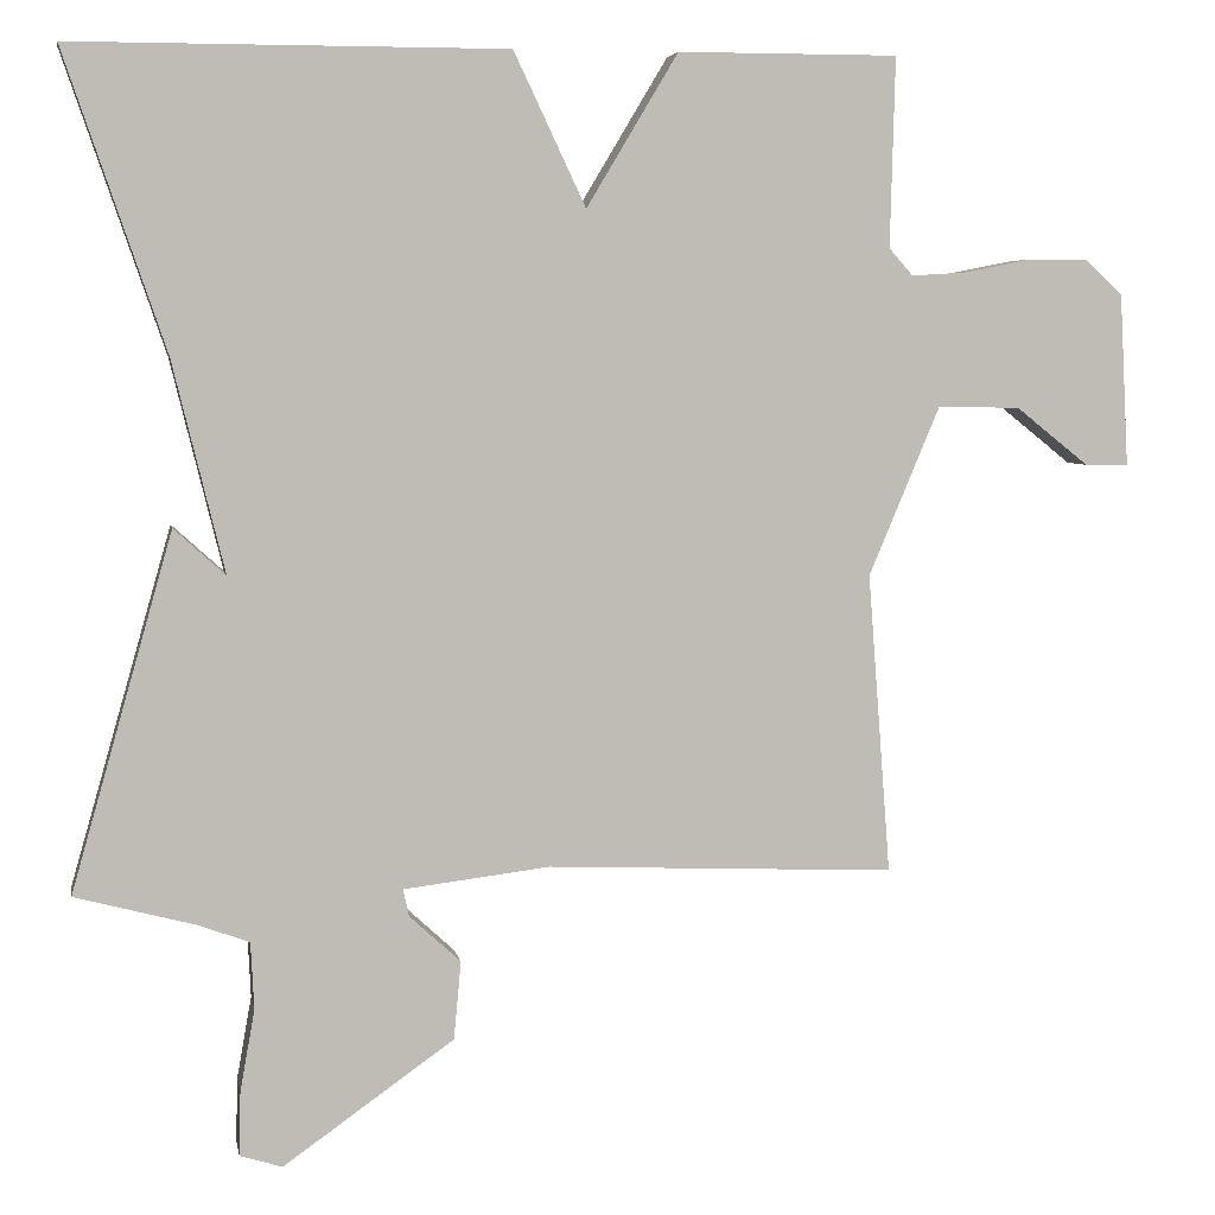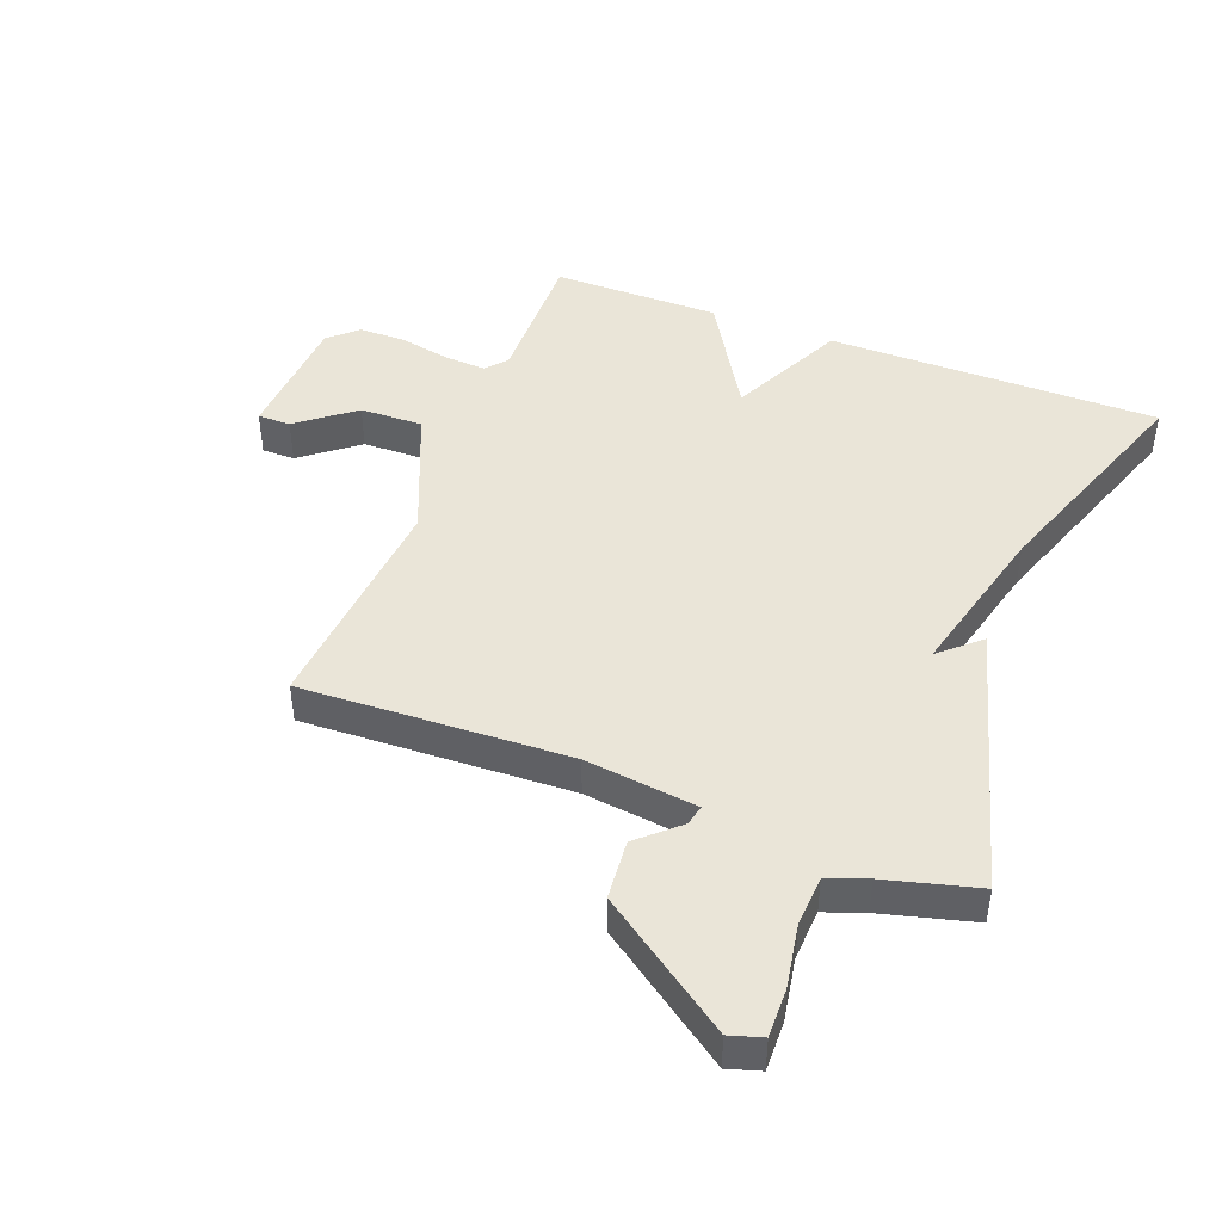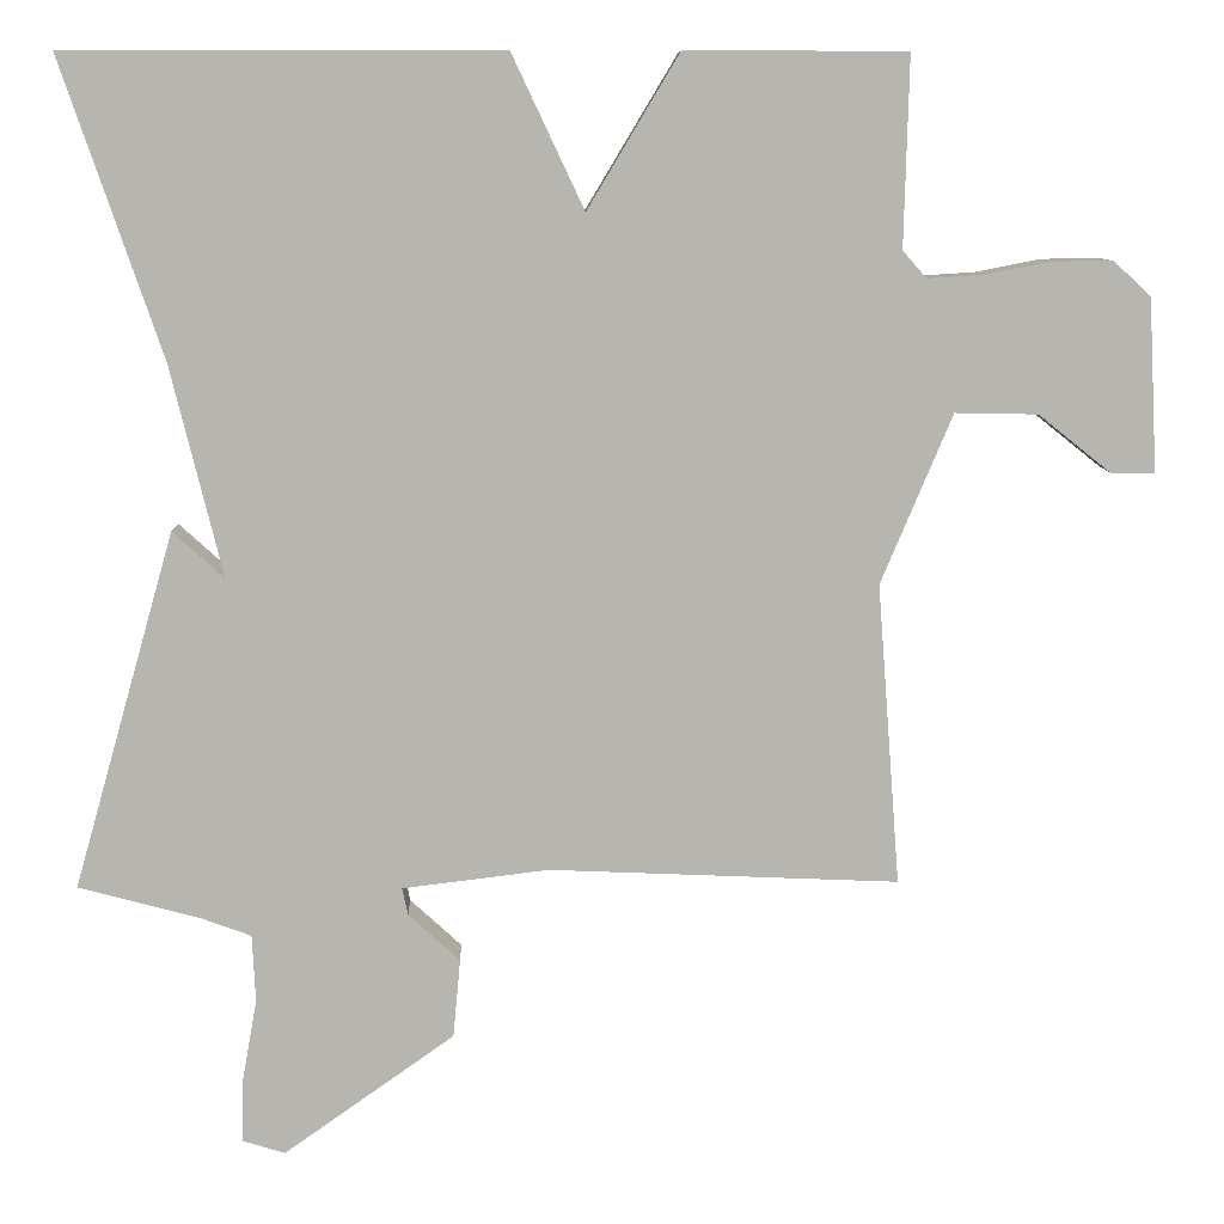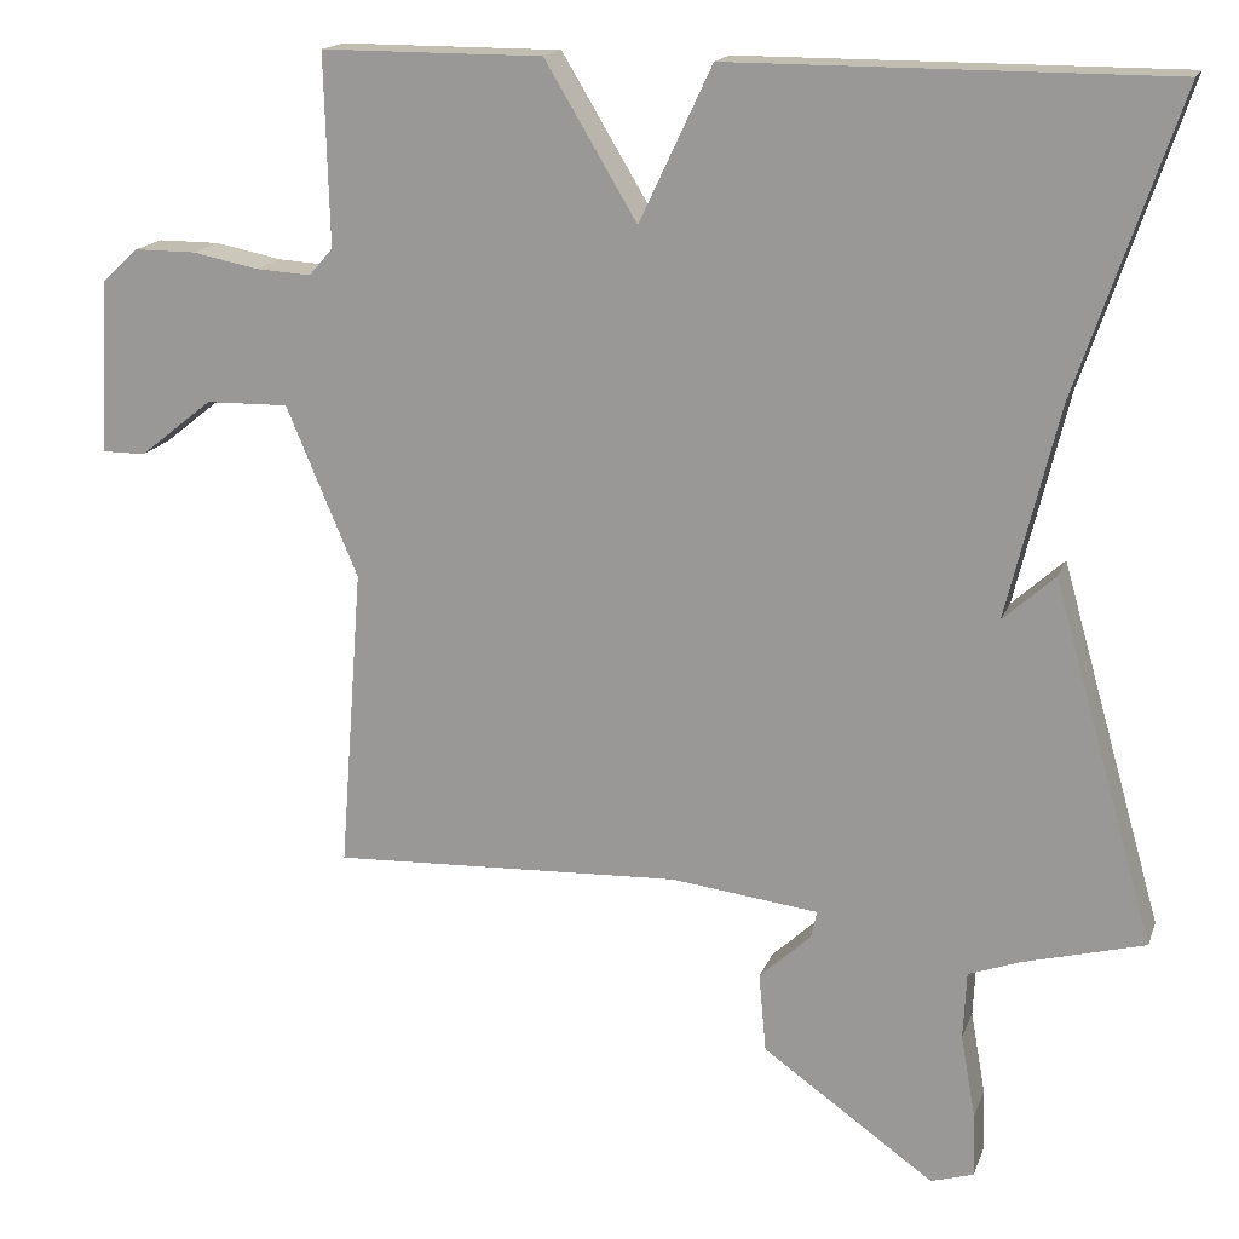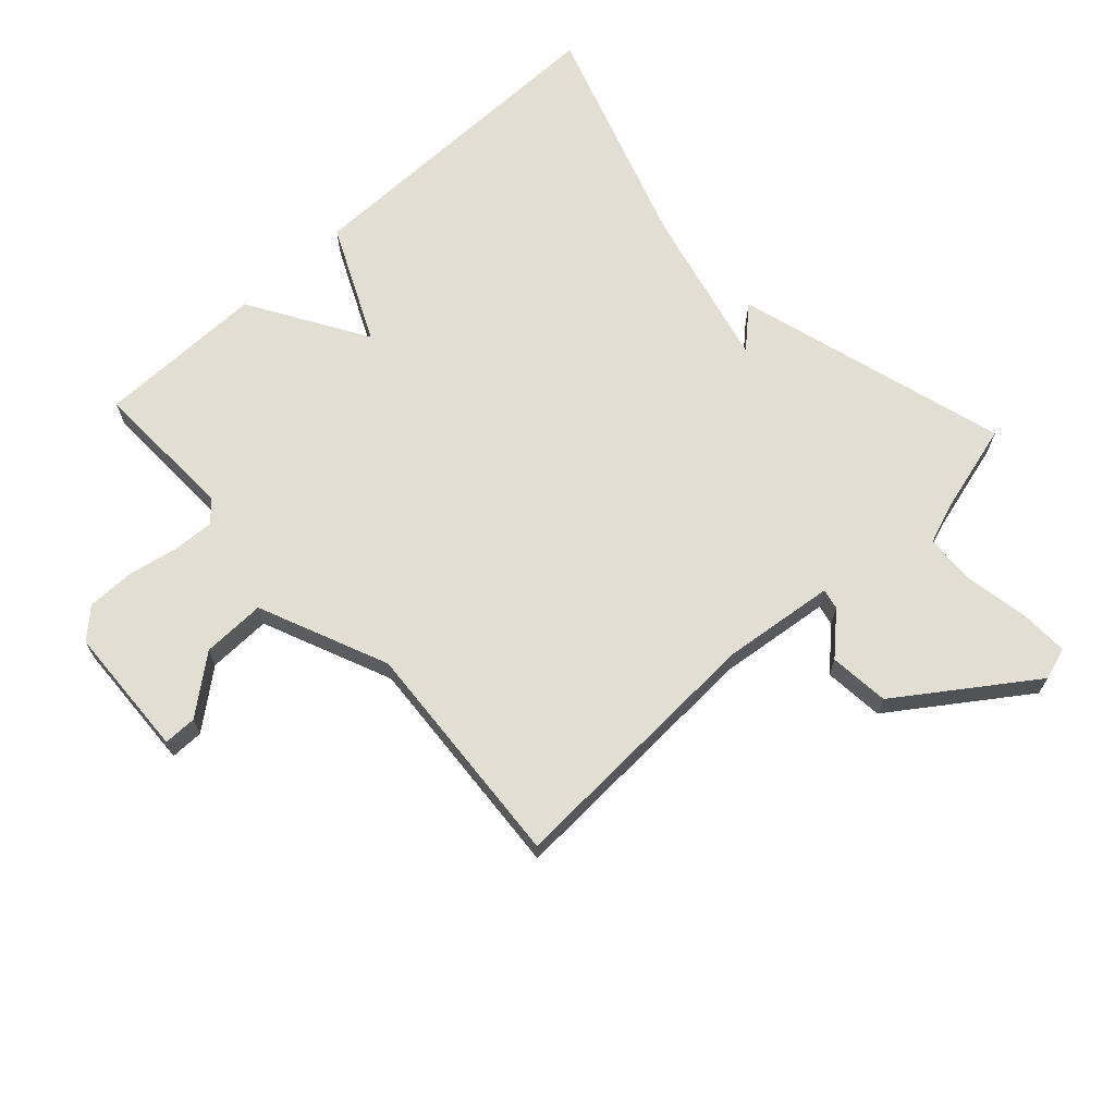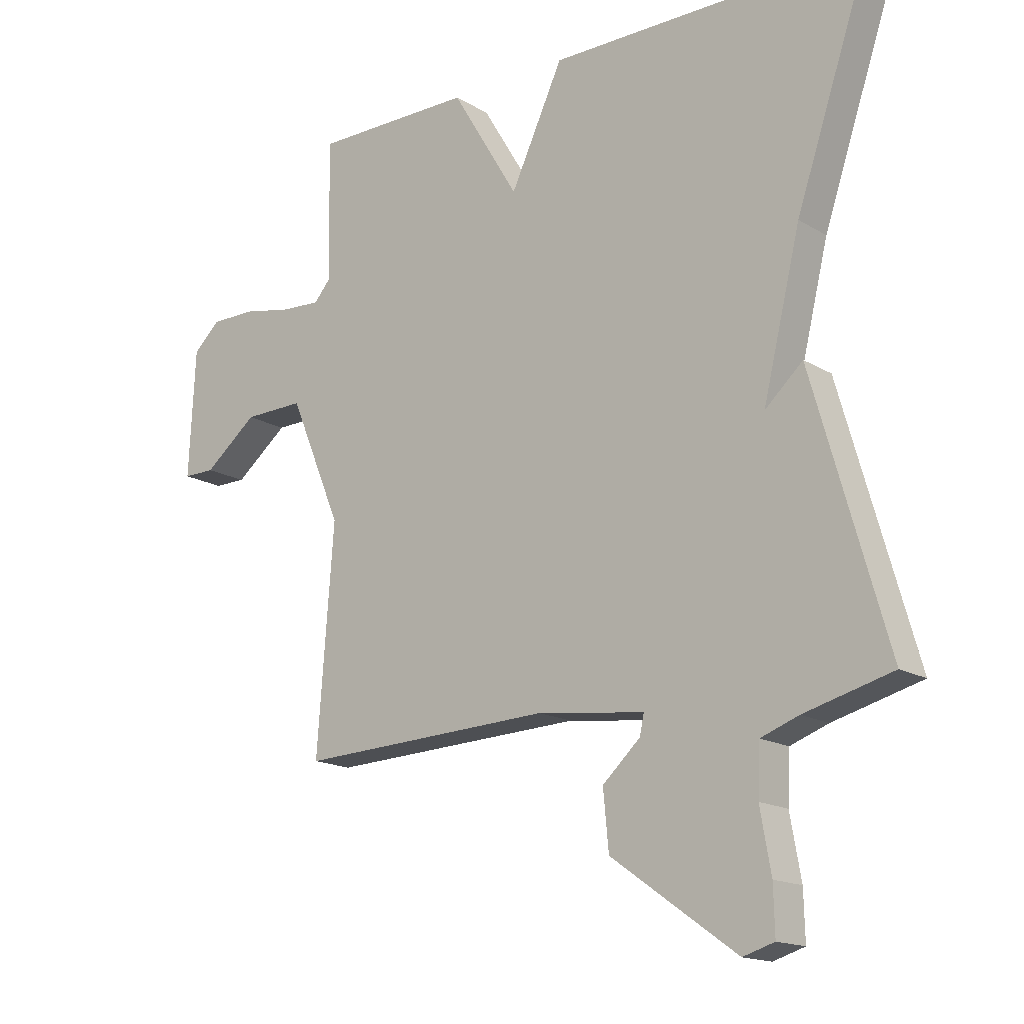
<metadata>
{"format":"obj","ext":"obj","renderer":"f3d","projection":"perspective","resolution":1024,"background":"white","views":[{"elev":5.2,"azim":-10.1,"up":"+Z"},{"elev":44.6,"azim":-158.9,"up":"+Y"},{"elev":9.1,"azim":-1.6,"up":"+Z"},{"elev":16.7,"azim":-163.7,"up":"+Z"},{"elev":67.6,"azim":137.1,"up":"+Y"},{"elev":-16.1,"azim":-140.7,"up":"+Z"}]}
</metadata>
<code>
v -0.5 0.07 -0.5
v -0.376 0.07 -0.064
v -0.313 0.07 -0.121
v -0.376 0.07 0.136
v -0.5 0.07 0.5
v 0.031 0.07 0.5
v 0.119 0.07 0.313
v 0.231 0.07 0.5
v 0.5 0.07 0.5
v 0.494 0.07 0.268
v 0.523 0.07 0.235
v 0.59 0.07 0.239
v 0.671 0.07 0.255
v 0.746 0.07 0.255
v 0.791 0.07 0.213
v 0.802 0.07 0.002
v 0.749 0.07 0.002
v 0.66 0.07 0.073
v 0.559 0.07 0.075
v 0.472 0.07 -0.132
v 0.5 0.07 -0.5
v 0.073 0.07 -0.482
v -0.106 0.07 -0.504
v -0.099 0.07 -0.537
v -0.036 0.07 -0.595
v -0.045 0.07 -0.691
v -0.254 0.07 -0.839
v -0.306 0.07 -0.823
v -0.304 0.07 -0.745
v -0.286 0.07 -0.644
v -0.29 0.07 -0.562
v -0.353 0.07 -0.539
v -0.5 0 -0.5
v -0.376 0 -0.064
v -0.313 0 -0.121
v -0.376 0 0.136
v -0.5 0 0.5
v 0.031 0 0.5
v 0.119 0 0.313
v 0.231 0 0.5
v 0.5 0 0.5
v 0.494 0 0.268
v 0.523 0 0.235
v 0.59 0 0.239
v 0.671 0 0.255
v 0.746 0 0.255
v 0.791 0 0.213
v 0.802 0 0.002
v 0.749 0 0.002
v 0.66 0 0.073
v 0.559 0 0.075
v 0.472 0 -0.132
v 0.5 0 -0.5
v 0.073 0 -0.482
v -0.106 0 -0.504
v -0.099 0 -0.537
v -0.036 0 -0.595
v -0.045 0 -0.691
v -0.254 0 -0.839
v -0.306 0 -0.823
v -0.304 0 -0.745
v -0.286 0 -0.644
v -0.29 0 -0.562
v -0.353 0 -0.539
f 28 29 30
f 27 28 30
f 26 27 30
f 25 26 30
f 24 25 30
f 23 24 30 31
f 20 21 22
f 19 20 22 23
f 16 17 18
f 15 16 18
f 14 15 18
f 13 14 18
f 12 13 18
f 11 12 18 19
f 23 31 32
f 19 23 32
f 11 19 32
f 10 11 32
f 4 5 6 7
f 3 4 7
f 32 1 2 3
f 32 3 7
f 9 10 32
f 8 9 32
f 7 8 32
f 62 61 60
f 62 60 59
f 62 59 58
f 62 58 57
f 62 57 56
f 63 62 56 55
f 54 53 52
f 55 54 52 51
f 50 49 48
f 50 48 47
f 50 47 46
f 50 46 45
f 50 45 44
f 51 50 44 43
f 64 63 55
f 64 55 51
f 64 51 43
f 64 43 42
f 39 38 37 36
f 39 36 35
f 35 34 33 64
f 39 35 64
f 64 42 41
f 64 41 40
f 64 40 39
f 1 33 34 2
f 2 34 35 3
f 3 35 36 4
f 4 36 37 5
f 5 37 38 6
f 6 38 39 7
f 7 39 40 8
f 8 40 41 9
f 9 41 42 10
f 10 42 43 11
f 11 43 44 12
f 12 44 45 13
f 13 45 46 14
f 14 46 47 15
f 15 47 48 16
f 16 48 49 17
f 17 49 50 18
f 18 50 51 19
f 19 51 52 20
f 20 52 53 21
f 21 53 54 22
f 22 54 55 23
f 23 55 56 24
f 24 56 57 25
f 25 57 58 26
f 26 58 59 27
f 27 59 60 28
f 28 60 61 29
f 29 61 62 30
f 30 62 63 31
f 31 63 64 32
f 32 64 33 1

</code>
